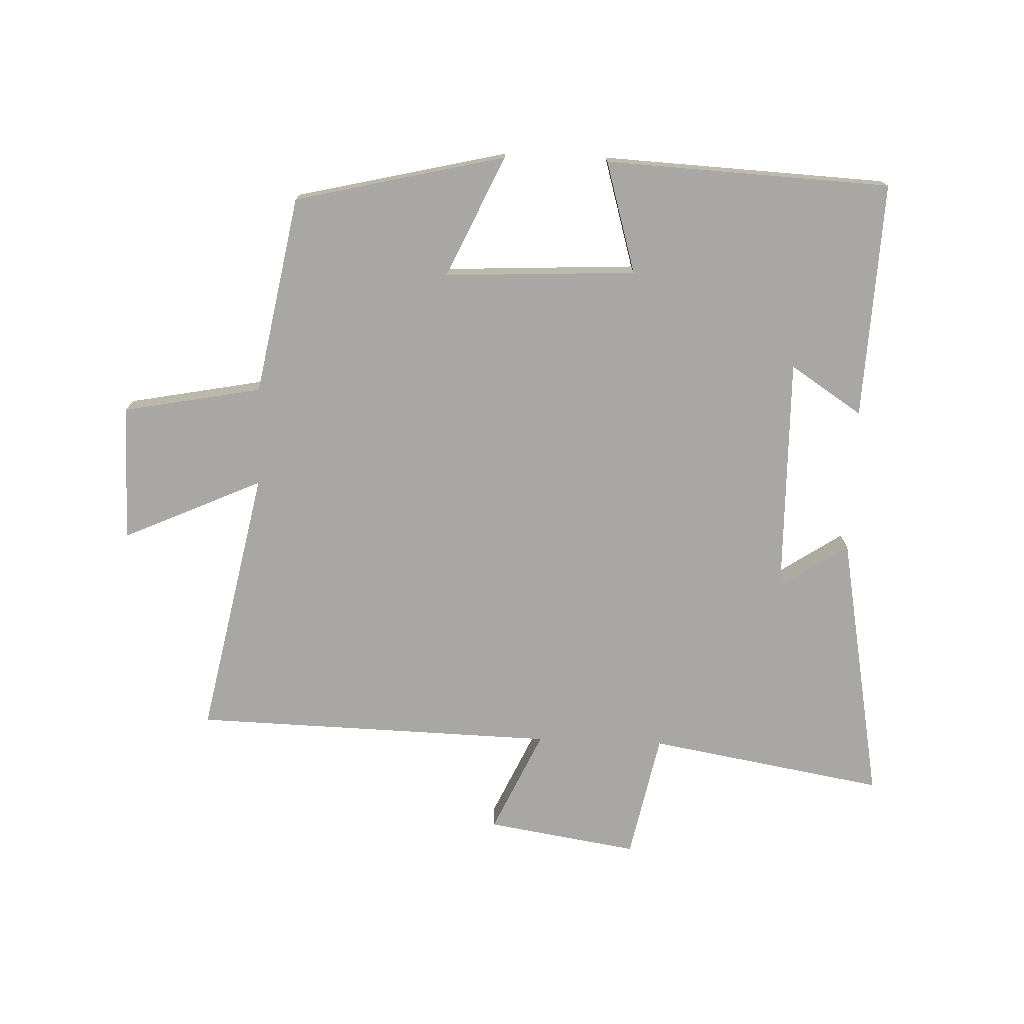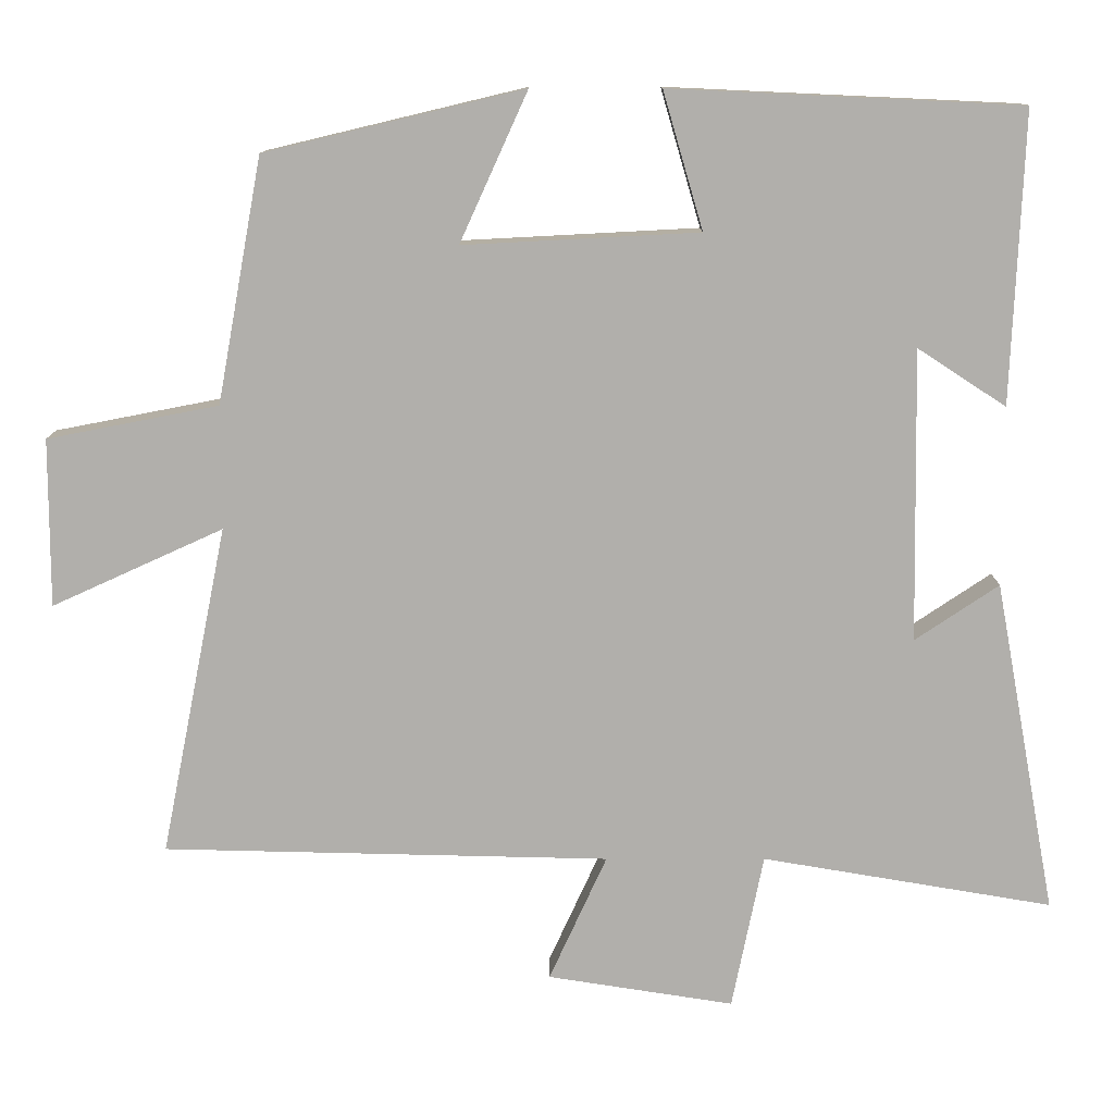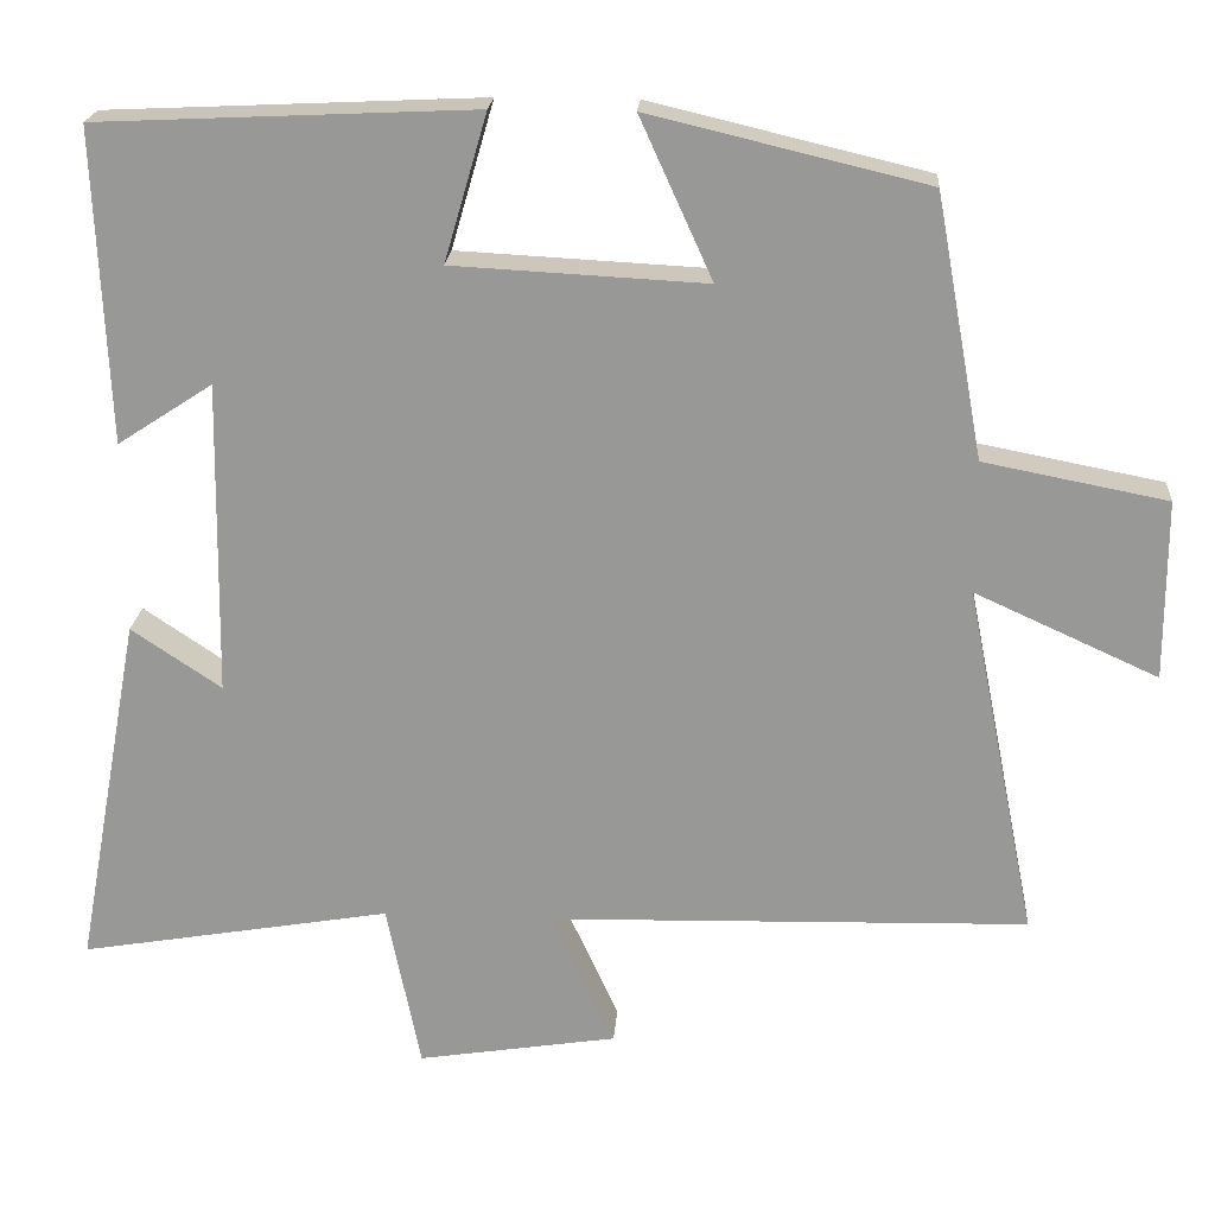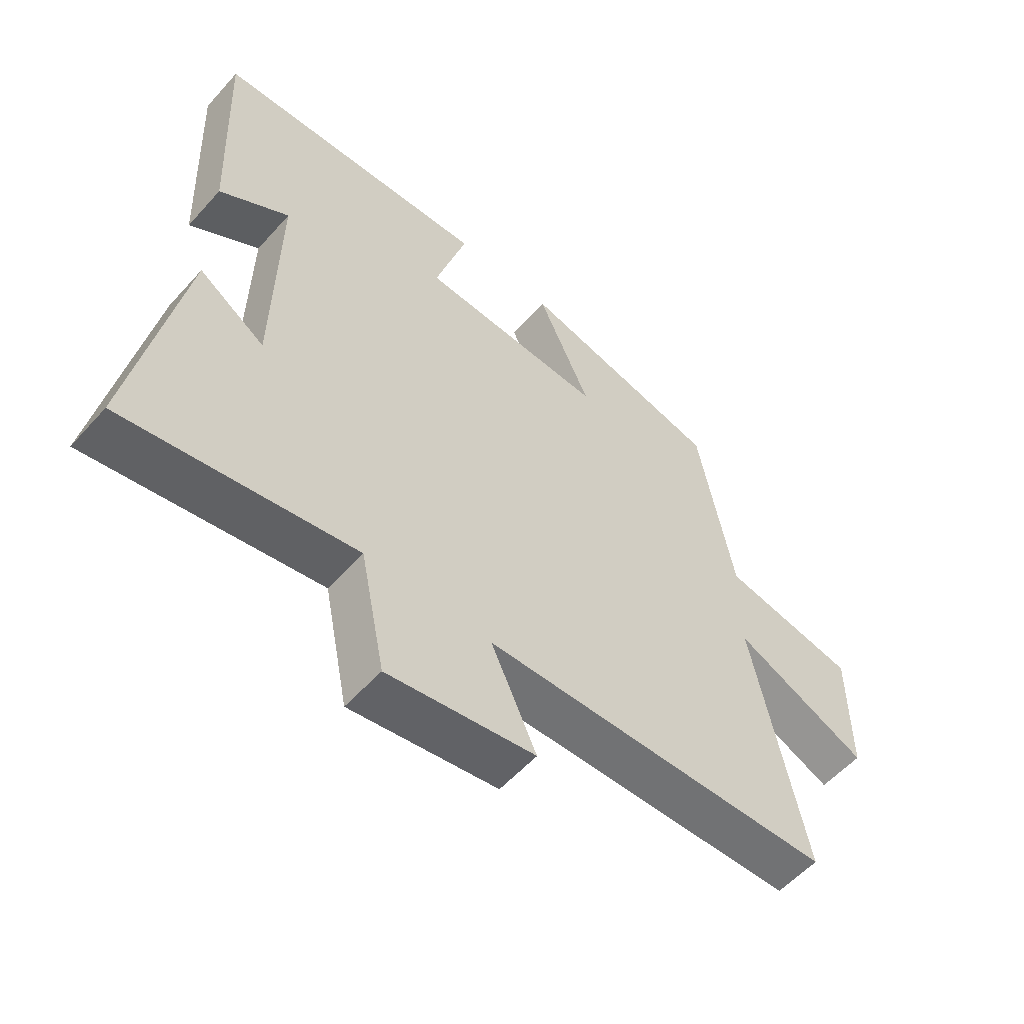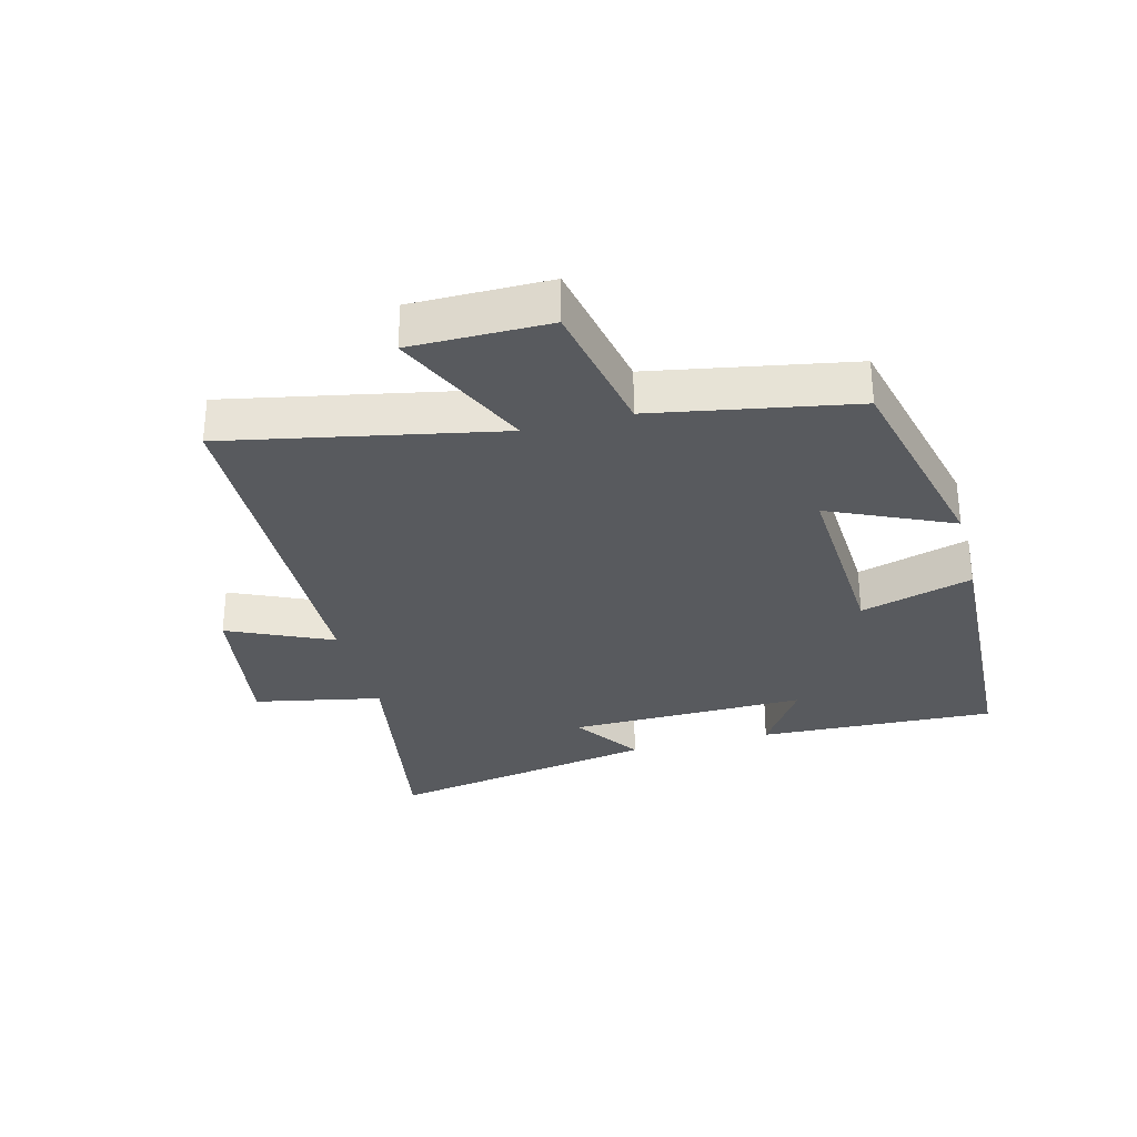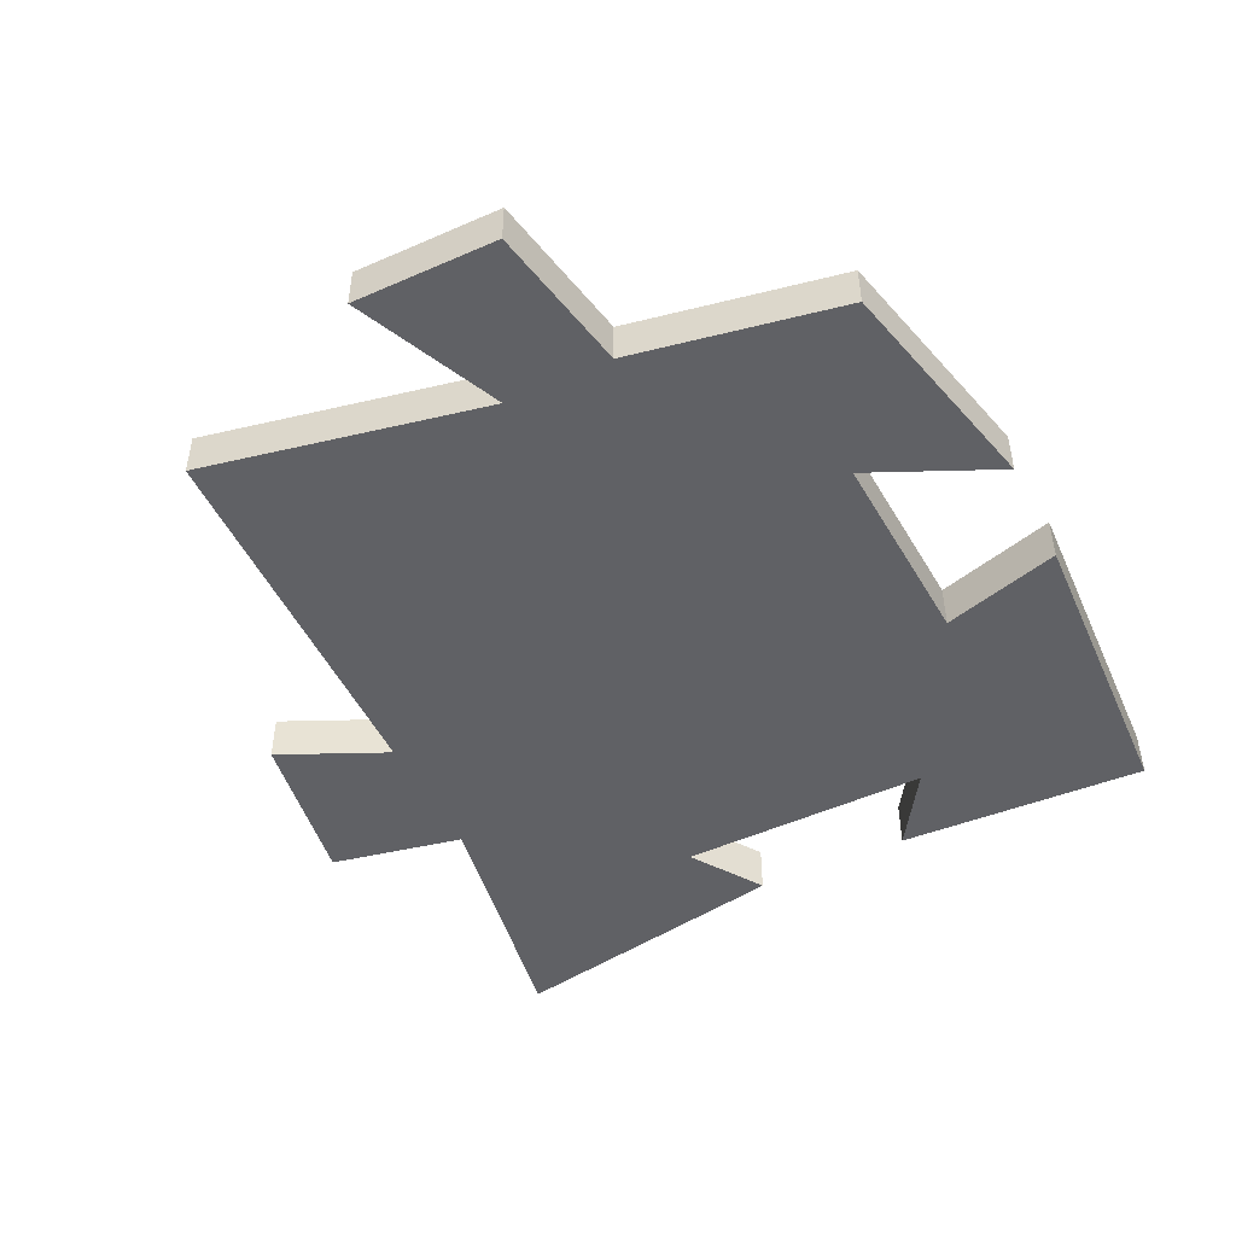
<metadata>
{"format":"obj","ext":"obj","renderer":"f3d","projection":"perspective","resolution":1024,"background":"white","views":[{"elev":-74.7,"azim":-2.2,"up":"+Y"},{"elev":11.7,"azim":-0.1,"up":"+Z"},{"elev":20.9,"azim":-175.9,"up":"+Z"},{"elev":-56.2,"azim":138.9,"up":"+Z"},{"elev":-30.8,"azim":-75.3,"up":"+Y"},{"elev":-48.1,"azim":-63.9,"up":"+Y"}]}
</metadata>
<code>
v -0.586 0.07 -0.486
v -0.5 0.07 -0.057
v -0.722 0.07 -0.158
v -0.722 0.07 0.06
v -0.5 0.07 0.103
v -0.442 0.07 0.42
v -0.106 0.07 0.5
v -0.194 0.07 0.306
v 0.112 0.07 0.322
v 0.06 0.07 0.5
v 0.516 0.07 0.479
v 0.5 0.07 0.101
v 0.385 0.07 0.176
v 0.391 0.07 -0.204
v 0.5 0.07 -0.131
v 0.58 0.07 -0.564
v 0.202 0.07 -0.5
v 0.161 0.07 -0.702
v -0.081 0.07 -0.664
v -0.006 0.07 -0.5
v -0.586 0 -0.486
v -0.5 0 -0.057
v -0.722 0 -0.158
v -0.722 0 0.06
v -0.5 0 0.103
v -0.442 0 0.42
v -0.106 0 0.5
v -0.194 0 0.306
v 0.112 0 0.322
v 0.06 0 0.5
v 0.516 0 0.479
v 0.5 0 0.101
v 0.385 0 0.176
v 0.391 0 -0.204
v 0.5 0 -0.131
v 0.58 0 -0.564
v 0.202 0 -0.5
v 0.161 0 -0.702
v -0.081 0 -0.664
v -0.006 0 -0.5
f 17 18 19 20
f 17 20 1 2
f 14 15 16 17
f 13 14 17 2
f 10 11 12 13
f 9 10 13
f 8 9 13 2
f 5 6 7 8
f 5 8 2 3
f 3 4 5
f 40 39 38 37
f 22 21 40 37
f 37 36 35 34
f 22 37 34 33
f 33 32 31 30
f 33 30 29
f 22 33 29 28
f 28 27 26 25
f 23 22 28 25
f 25 24 23
f 1 21 22 2
f 2 22 23 3
f 3 23 24 4
f 4 24 25 5
f 5 25 26 6
f 6 26 27 7
f 7 27 28 8
f 8 28 29 9
f 9 29 30 10
f 10 30 31 11
f 11 31 32 12
f 12 32 33 13
f 13 33 34 14
f 14 34 35 15
f 15 35 36 16
f 16 36 37 17
f 17 37 38 18
f 18 38 39 19
f 19 39 40 20
f 20 40 21 1

</code>
